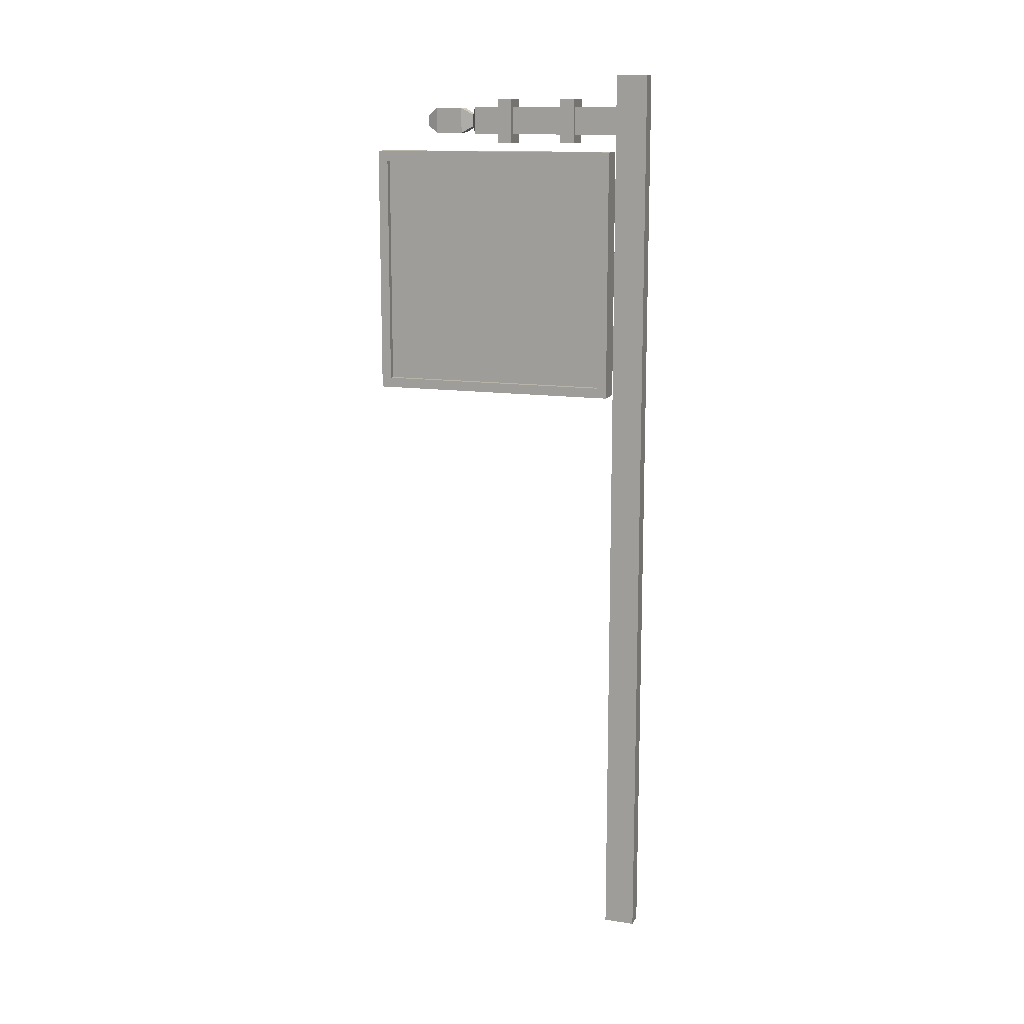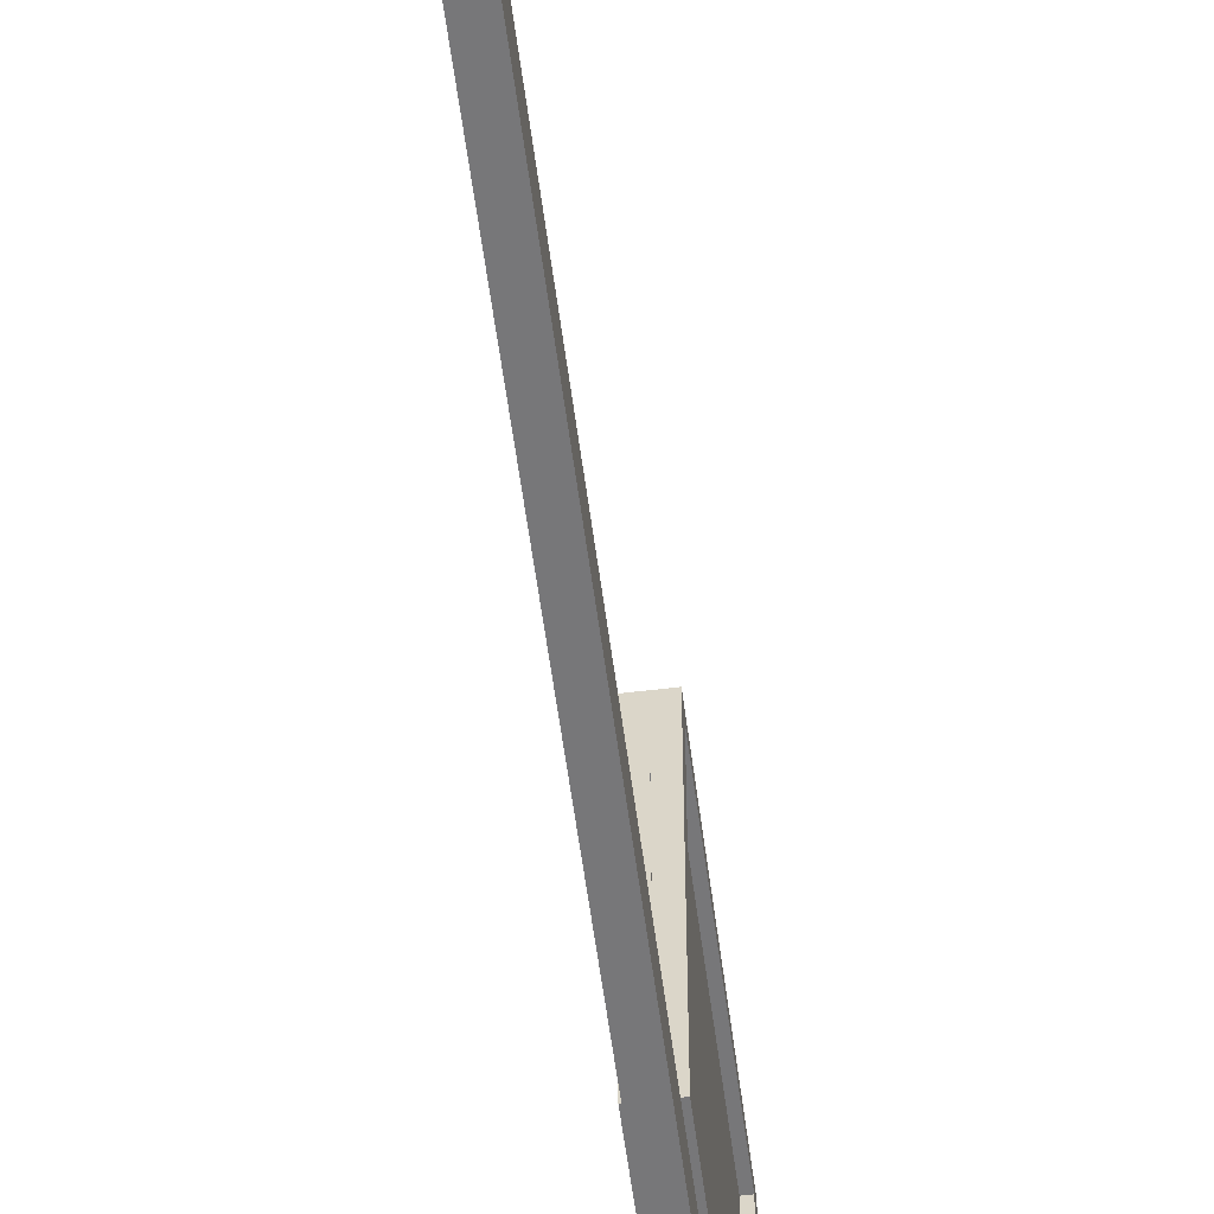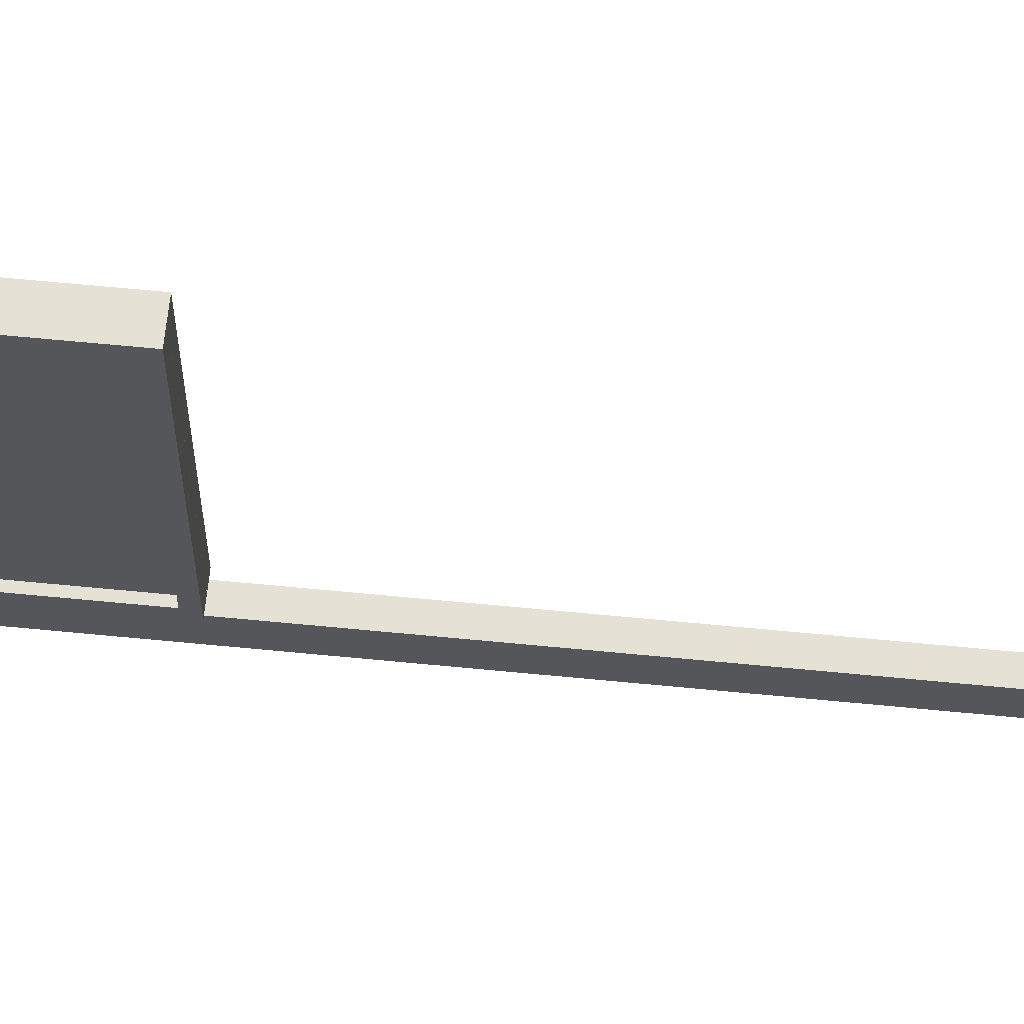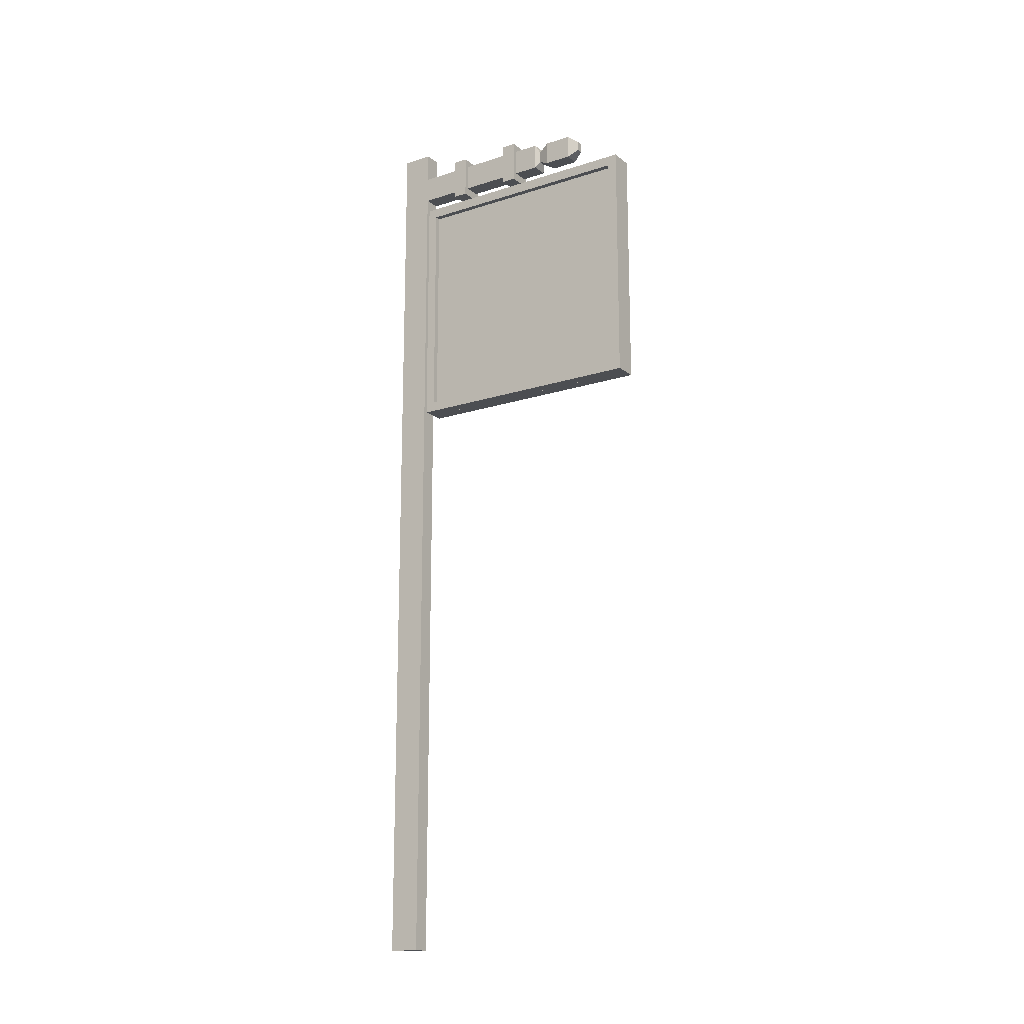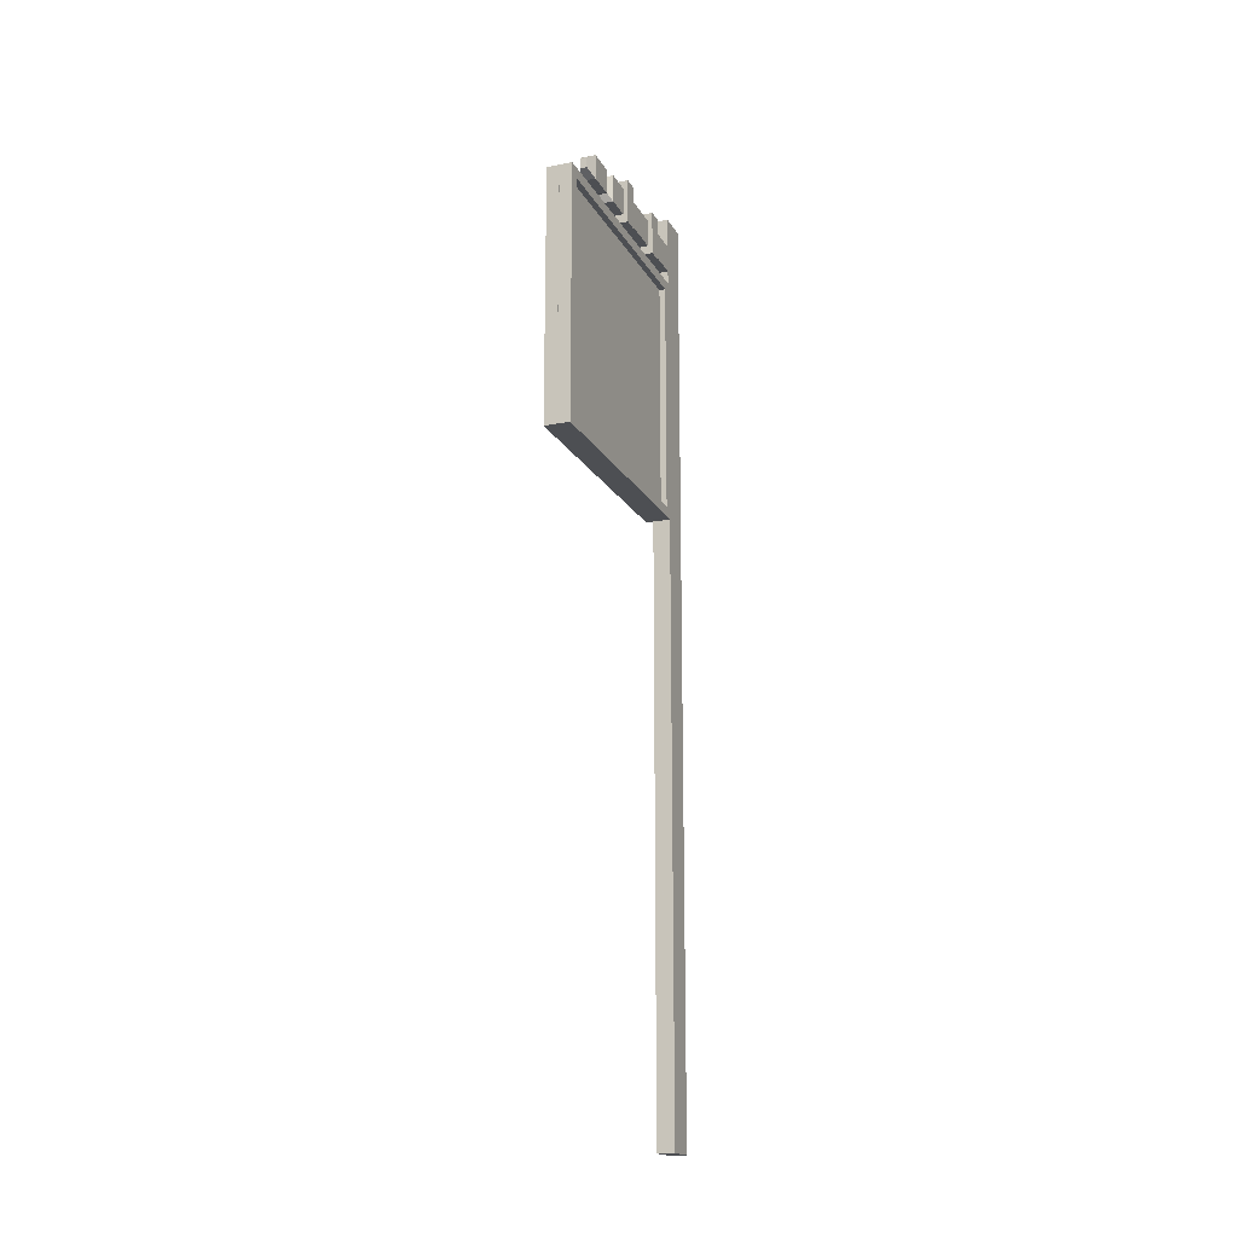
<metadata>
{"format":"obj","ext":"obj","renderer":"f3d","projection":"perspective","resolution":1024,"background":"white","views":[{"elev":13.2,"azim":108.8,"up":"+Y"},{"elev":-57.2,"azim":7.4,"up":"+Z"},{"elev":64.6,"azim":-84.4,"up":"+Z"},{"elev":-16.6,"azim":-56.8,"up":"+Y"},{"elev":-18.0,"azim":21.2,"up":"+Y"}]}
</metadata>
<code>
o Sign_361x3
v 0.03437 0.002144 -2.997
v -0.04019 0.002144 -2.997
v 0.03437 3.997 -2.997
v -0.04019 3.997 -2.997
v 0.03437 0.002144 -2.861
v -0.04019 0.002144 -2.861
v 0.03437 3.997 -2.861
v -0.04019 3.997 -2.861
v 0.03437 3.862 -2.885
v -0.04019 3.862 -2.885
v 0.03437 3.862 -2.674
v -0.04019 3.862 -2.674
v 0.03437 3.742 -2.885
v -0.04019 3.742 -2.885
v 0.03437 3.742 -2.674
v -0.04019 3.742 -2.674
v -0.04019 3.862 -2.611
v 0.03437 3.862 -2.611
v 0.03437 3.742 -2.611
v -0.04019 3.742 -2.611
v -0.04019 3.862 -2.382
v 0.03437 3.862 -2.382
v 0.03437 3.742 -2.382
v -0.04019 3.742 -2.382
v -0.04019 3.862 -2.318
v 0.03437 3.862 -2.318
v 0.03437 3.742 -2.318
v -0.04019 3.742 -2.318
v -0.04019 3.862 -2.204
v 0.03437 3.862 -2.204
v 0.03437 3.742 -2.204
v -0.04019 3.742 -2.204
v -0.01899 3.828 -2.189
v 0.01317 3.828 -2.189
v 0.01317 3.777 -2.189
v -0.01899 3.777 -2.189
v -0.03627 3.856 -2.137
v 0.03045 3.856 -2.137
v 0.03045 3.749 -2.137
v -0.03627 3.749 -2.137
v -0.03627 3.856 -2.018
v 0.03045 3.856 -2.018
v 0.03045 3.749 -2.018
v -0.03627 3.749 -2.018
v -0.0168 3.825 -1.972
v 0.01098 3.825 -1.972
v 0.01098 3.78 -1.972
v -0.0168 3.78 -1.972
v -0.06009 3.862 -2.674
v -0.06009 3.742 -2.674
v -0.06009 3.862 -2.611
v -0.06009 3.742 -2.611
v -0.06009 3.862 -2.382
v -0.06009 3.742 -2.382
v -0.06009 3.862 -2.318
v -0.06009 3.742 -2.318
v 0.05443 3.742 -2.674
v 0.05443 3.862 -2.674
v 0.05443 3.742 -2.611
v 0.05443 3.862 -2.611
v 0.05443 3.742 -2.382
v 0.05443 3.862 -2.382
v 0.05443 3.742 -2.318
v 0.05443 3.862 -2.318
v -0.04019 3.705 -2.674
v 0.03437 3.705 -2.674
v -0.04019 3.705 -2.611
v 0.03437 3.705 -2.611
v -0.04019 3.705 -2.382
v 0.03437 3.705 -2.382
v -0.04019 3.705 -2.318
v 0.03437 3.705 -2.318
v -0.06009 3.705 -2.674
v -0.06009 3.705 -2.611
v -0.06009 3.705 -2.382
v -0.06009 3.705 -2.318
v 0.05443 3.705 -2.611
v 0.05443 3.705 -2.674
v 0.05443 3.705 -2.382
v 0.05443 3.705 -2.318
v -0.04019 3.897 -2.674
v 0.03437 3.897 -2.674
v -0.04019 3.897 -2.611
v 0.03437 3.897 -2.611
v -0.04019 3.897 -2.382
v 0.03437 3.897 -2.382
v -0.04019 3.897 -2.318
v 0.03437 3.897 -2.318
v -0.06009 3.897 -2.611
v -0.06009 3.897 -2.674
v -0.06009 3.897 -2.318
v -0.06009 3.897 -2.382
v 0.05443 3.897 -2.674
v 0.05443 3.897 -2.611
v 0.05443 3.897 -2.318
v 0.05443 3.897 -2.382
v -0.03481 2.617 -2.593
v -0.03481 2.617 -1.972
v -0.03481 3.621 -2.593
v -0.03481 3.621 -1.972
v -0.03481 2.617 -1.779
v -0.03481 3.621 -1.779
v -0.03481 2.617 -2.79
v -0.03481 3.621 -2.79
v -0.03481 3.476 -2.593
v -0.03481 3.476 -1.972
v -0.03481 3.476 -1.779
v -0.03481 3.476 -2.79
v -0.03481 2.739 -2.593
v -0.03481 2.739 -2.79
v -0.03481 2.739 -1.972
v -0.03481 2.739 -1.779
v -0.06099 2.617 -2.593
v -0.06099 2.617 -1.972
v -0.06099 3.621 -2.593
v -0.06099 3.621 -1.972
v -0.06099 2.617 -1.779
v -0.06099 3.621 -1.779
v -0.06099 2.617 -2.79
v -0.06099 3.621 -2.79
v -0.06099 2.574 -2.622
v -0.06099 2.574 -1.943
v -0.06099 3.666 -2.622
v -0.06099 3.666 -1.943
v -0.06099 2.574 -1.736
v -0.06099 3.666 -1.736
v -0.06099 2.574 -2.833
v -0.06099 3.666 -2.833
v -0.00746 2.574 -2.622
v -0.00746 2.574 -1.943
v -0.00746 3.666 -2.622
v -0.00746 3.666 -1.943
v -0.00746 2.574 -1.736
v -0.00746 3.666 -1.736
v -0.00746 2.574 -2.833
v -0.00746 3.666 -2.833
v 0.02004 2.617 -1.976
v 0.02004 2.617 -2.598
v 0.02004 3.621 -1.976
v 0.02004 3.621 -2.598
v 0.02004 2.617 -2.791
v 0.02004 3.621 -2.791
v 0.02004 2.617 -1.78
v 0.02004 3.621 -1.78
v 0.02004 3.476 -1.976
v 0.02004 3.476 -2.598
v 0.02004 3.476 -2.791
v 0.02004 3.476 -1.78
v 0.02004 2.739 -1.976
v 0.02004 2.739 -1.78
v 0.02004 2.739 -2.598
v 0.02004 2.739 -2.791
v 0.04622 2.617 -1.976
v 0.04622 2.617 -2.598
v 0.04622 3.621 -1.976
v 0.04622 3.621 -2.598
v 0.04622 2.617 -2.791
v 0.04622 3.621 -2.791
v 0.04622 2.617 -1.78
v 0.04622 3.621 -1.78
v 0.04622 2.574 -1.947
v 0.04622 2.574 -2.627
v 0.04622 3.666 -1.947
v 0.04622 3.666 -2.627
v 0.04622 2.574 -2.833
v 0.04622 3.666 -2.833
v 0.04622 2.574 -1.737
v 0.04622 3.666 -1.737
v -0.007307 2.574 -1.947
v -0.007307 2.574 -2.627
v -0.007307 3.666 -1.947
v -0.007307 3.666 -2.627
v -0.007307 2.574 -2.833
v -0.007307 3.666 -2.833
v -0.007307 2.574 -1.737
v -0.007307 3.666 -1.737
f 1 4 3
f 4 7 3
f 8 5 7
f 6 1 5
f 7 1 3
f 4 6 8
f 9 12 11
f 56 71 28
f 13 10 9
f 19 24 20
f 24 53 21
f 64 88 26
f 28 72 27
f 62 95 64
f 18 23 19
f 20 21 17
f 17 22 18
f 27 32 28
f 55 92 53
f 23 69 24
f 11 57 15
f 30 35 31
f 26 31 27
f 28 29 25
f 25 30 26
f 36 37 33
f 29 36 33
f 29 34 30
f 31 36 32
f 39 44 40
f 33 38 34
f 35 40 36
f 35 38 39
f 41 48 45
f 38 43 39
f 40 41 37
f 37 42 38
f 45 47 46
f 41 46 42
f 43 48 44
f 42 47 43
f 50 51 49
f 54 55 53
f 54 76 56
f 16 49 12
f 17 52 20
f 19 77 59
f 25 56 28
f 60 84 18
f 58 59 57
f 62 63 61
f 19 60 18
f 27 64 26
f 17 89 51
f 49 81 12
f 22 61 23
f 20 68 19
f 70 80 72
f 65 68 67
f 70 71 69
f 67 73 65
f 71 75 69
f 68 78 77
f 63 79 61
f 50 74 52
f 24 75 54
f 57 66 15
f 52 67 20
f 61 70 23
f 15 65 16
f 59 78 57
f 16 73 50
f 27 80 63
f 82 83 84
f 87 92 91
f 85 88 86
f 81 89 83
f 84 93 82
f 88 96 86
f 53 85 21
f 12 82 11
f 22 96 62
f 25 91 55
f 11 93 58
f 18 83 17
f 51 90 49
f 58 94 60
f 21 86 22
f 26 87 25
f 16 13 15
f 16 10 14
f 15 9 11
f 106 99 105
f 98 112 111
f 99 108 105
f 105 110 109
f 106 102 100
f 111 105 109
f 98 109 97
f 109 103 97
f 111 107 106
f 119 104 120
f 102 116 100
f 99 120 104
f 97 114 98
f 103 113 97
f 100 115 99
f 118 101 117
f 98 117 101
f 116 123 115
f 127 120 128
f 117 122 125
f 118 124 116
f 120 123 128
f 119 121 113
f 114 121 122
f 127 129 121
f 121 130 122
f 124 131 123
f 135 128 136
f 122 133 125
f 126 132 124
f 123 136 128
f 118 125 126
f 134 125 133
f 146 139 145
f 138 152 151
f 139 148 145
f 145 150 149
f 146 142 140
f 151 145 149
f 138 149 137
f 149 143 137
f 151 147 146
f 159 144 160
f 142 156 140
f 139 160 144
f 137 154 138
f 143 153 137
f 140 155 139
f 158 141 157
f 141 154 157
f 156 163 155
f 167 160 168
f 157 162 165
f 158 164 156
f 160 163 168
f 159 161 153
f 154 161 162
f 167 169 161
f 161 170 162
f 164 171 163
f 175 168 176
f 162 173 165
f 166 172 164
f 163 176 168
f 158 165 166
f 174 165 173
f 1 2 4
f 4 8 7
f 8 6 5
f 6 2 1
f 7 5 1
f 4 2 6
f 9 10 12
f 56 76 71
f 13 14 10
f 19 23 24
f 24 54 53
f 64 95 88
f 28 71 72
f 62 96 95
f 18 22 23
f 20 24 21
f 17 21 22
f 27 31 32
f 55 91 92
f 23 70 69
f 11 58 57
f 30 34 35
f 26 30 31
f 28 32 29
f 25 29 30
f 36 40 37
f 29 32 36
f 29 33 34
f 31 35 36
f 39 43 44
f 33 37 38
f 35 39 40
f 35 34 38
f 41 44 48
f 38 42 43
f 40 44 41
f 37 41 42
f 45 48 47
f 41 45 46
f 43 47 48
f 42 46 47
f 50 52 51
f 54 56 55
f 54 75 76
f 16 50 49
f 17 51 52
f 19 68 77
f 25 55 56
f 60 94 84
f 58 60 59
f 62 64 63
f 19 59 60
f 27 63 64
f 17 83 89
f 49 90 81
f 22 62 61
f 20 67 68
f 70 79 80
f 65 66 68
f 70 72 71
f 67 74 73
f 71 76 75
f 68 66 78
f 63 80 79
f 50 73 74
f 24 69 75
f 57 78 66
f 52 74 67
f 61 79 70
f 15 66 65
f 59 77 78
f 16 65 73
f 27 72 80
f 82 81 83
f 87 85 92
f 85 87 88
f 81 90 89
f 84 94 93
f 88 95 96
f 53 92 85
f 12 81 82
f 22 86 96
f 25 87 91
f 11 82 93
f 18 84 83
f 51 89 90
f 58 93 94
f 21 85 86
f 26 88 87
f 16 14 13
f 16 12 10
f 15 13 9
f 106 100 99
f 98 101 112
f 99 104 108
f 105 108 110
f 106 107 102
f 111 106 105
f 98 111 109
f 109 110 103
f 111 112 107
f 119 103 104
f 102 118 116
f 99 115 120
f 97 113 114
f 103 119 113
f 100 116 115
f 118 102 101
f 98 114 117
f 116 124 123
f 127 119 120
f 117 114 122
f 118 126 124
f 120 115 123
f 119 127 121
f 114 113 121
f 127 135 129
f 121 129 130
f 124 132 131
f 135 127 128
f 122 130 133
f 126 134 132
f 123 131 136
f 118 117 125
f 134 126 125
f 146 140 139
f 138 141 152
f 139 144 148
f 145 148 150
f 146 147 142
f 151 146 145
f 138 151 149
f 149 150 143
f 151 152 147
f 159 143 144
f 142 158 156
f 139 155 160
f 137 153 154
f 143 159 153
f 140 156 155
f 158 142 141
f 141 138 154
f 156 164 163
f 167 159 160
f 157 154 162
f 158 166 164
f 160 155 163
f 159 167 161
f 154 153 161
f 167 175 169
f 161 169 170
f 164 172 171
f 175 167 168
f 162 170 173
f 166 174 172
f 163 171 176
f 158 157 165
f 174 166 165

</code>
